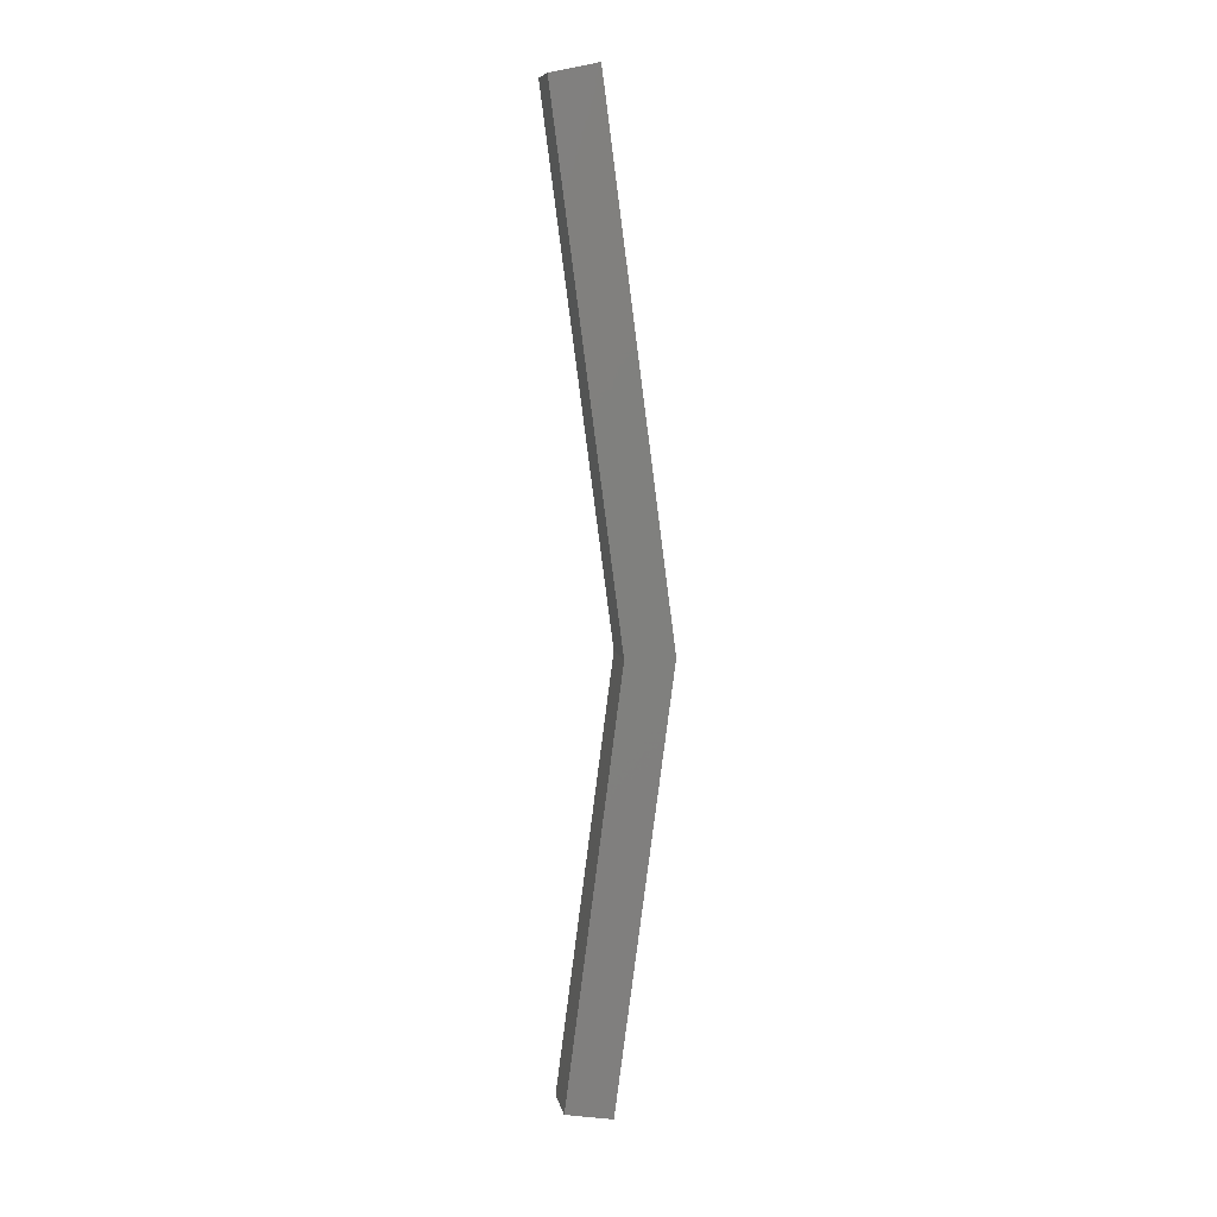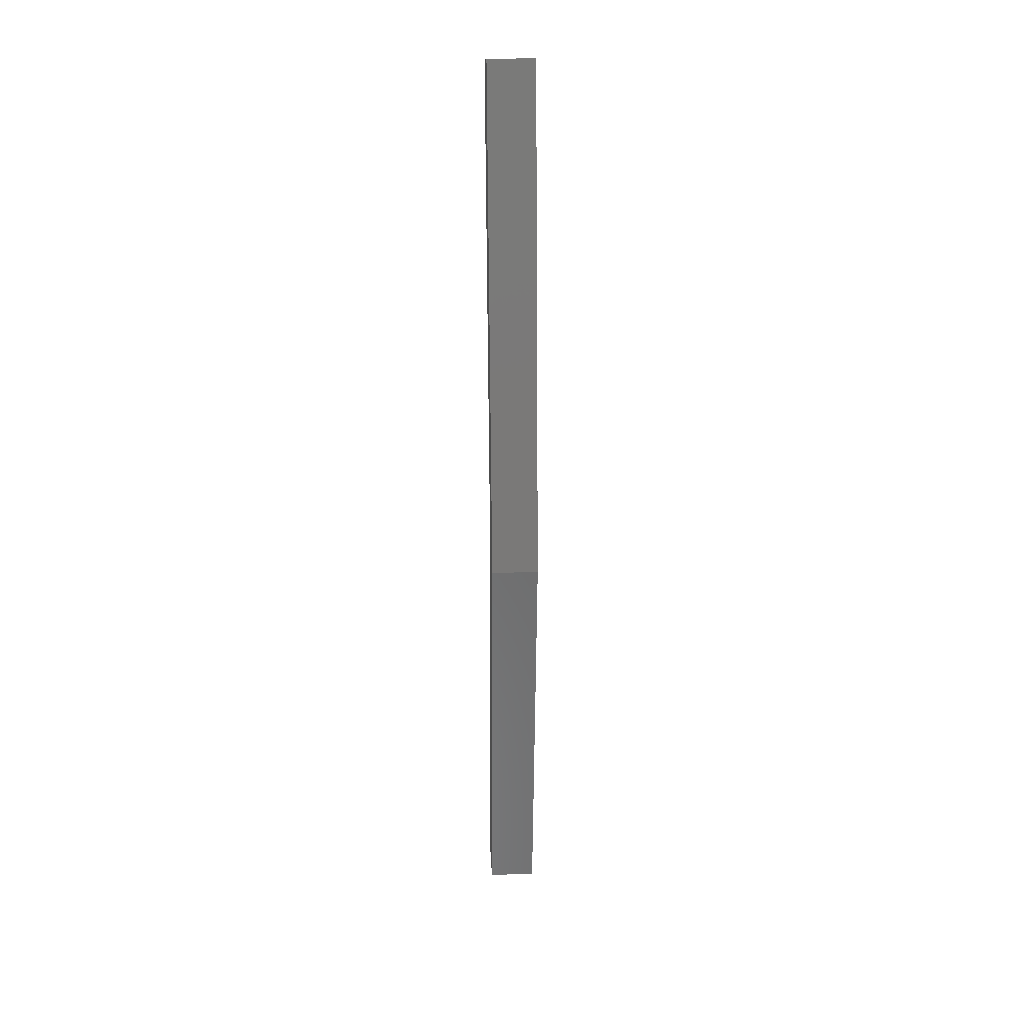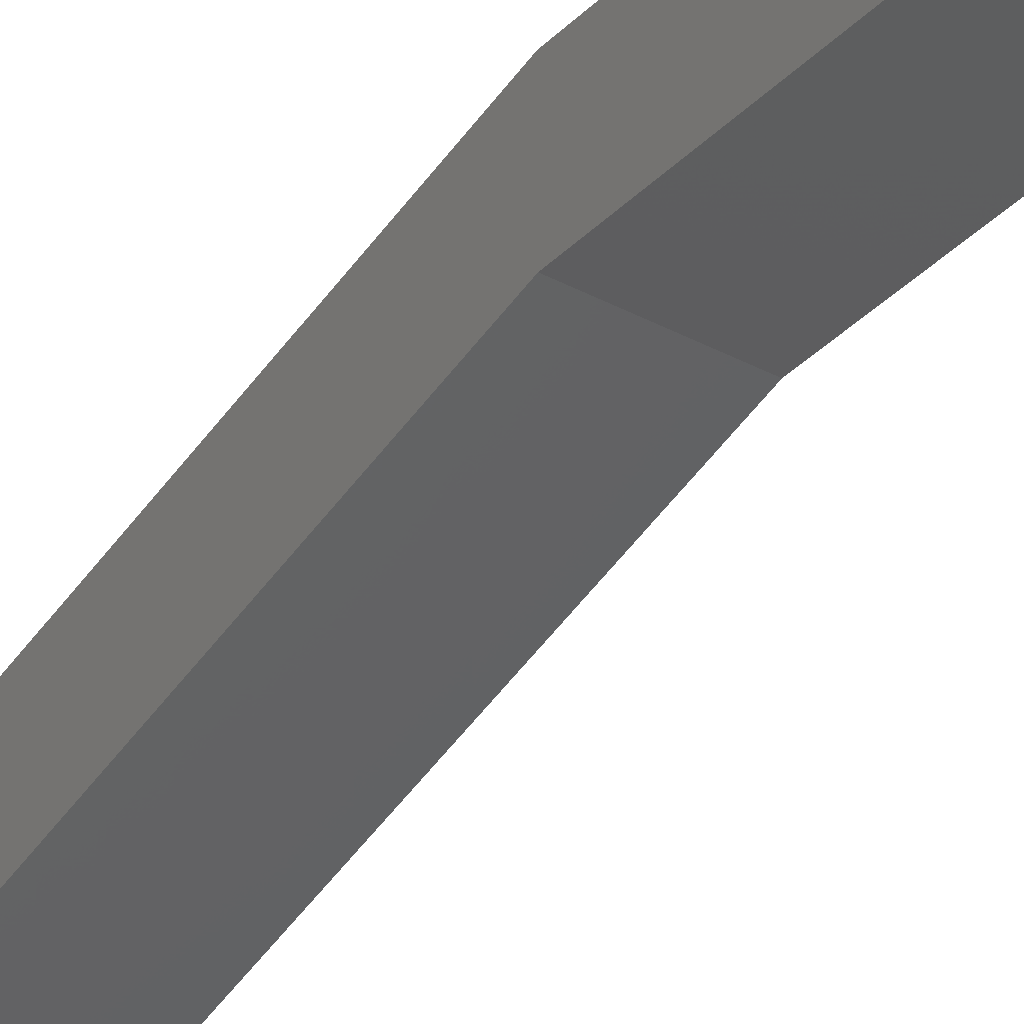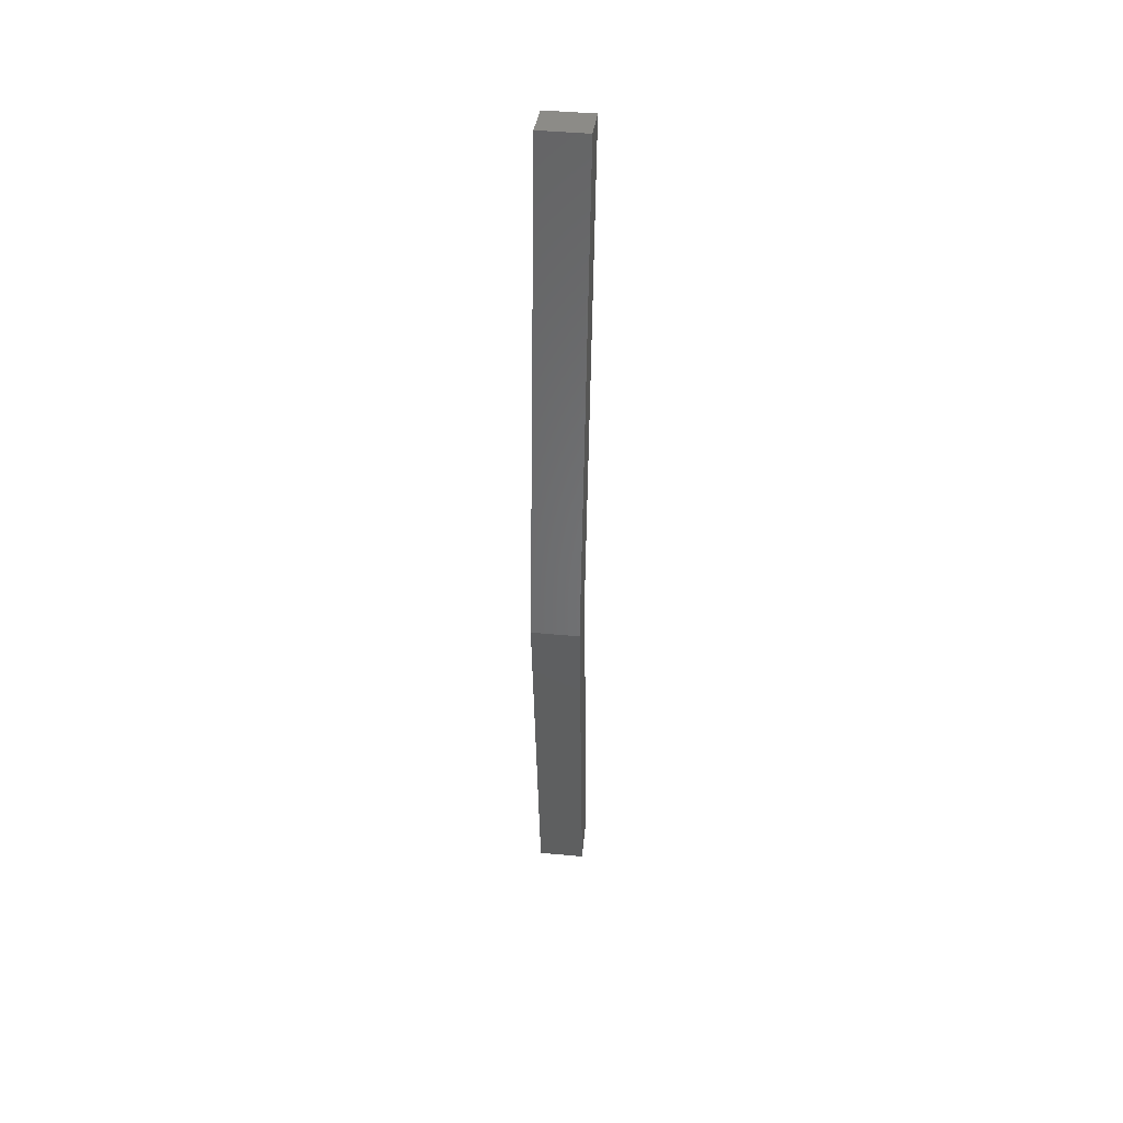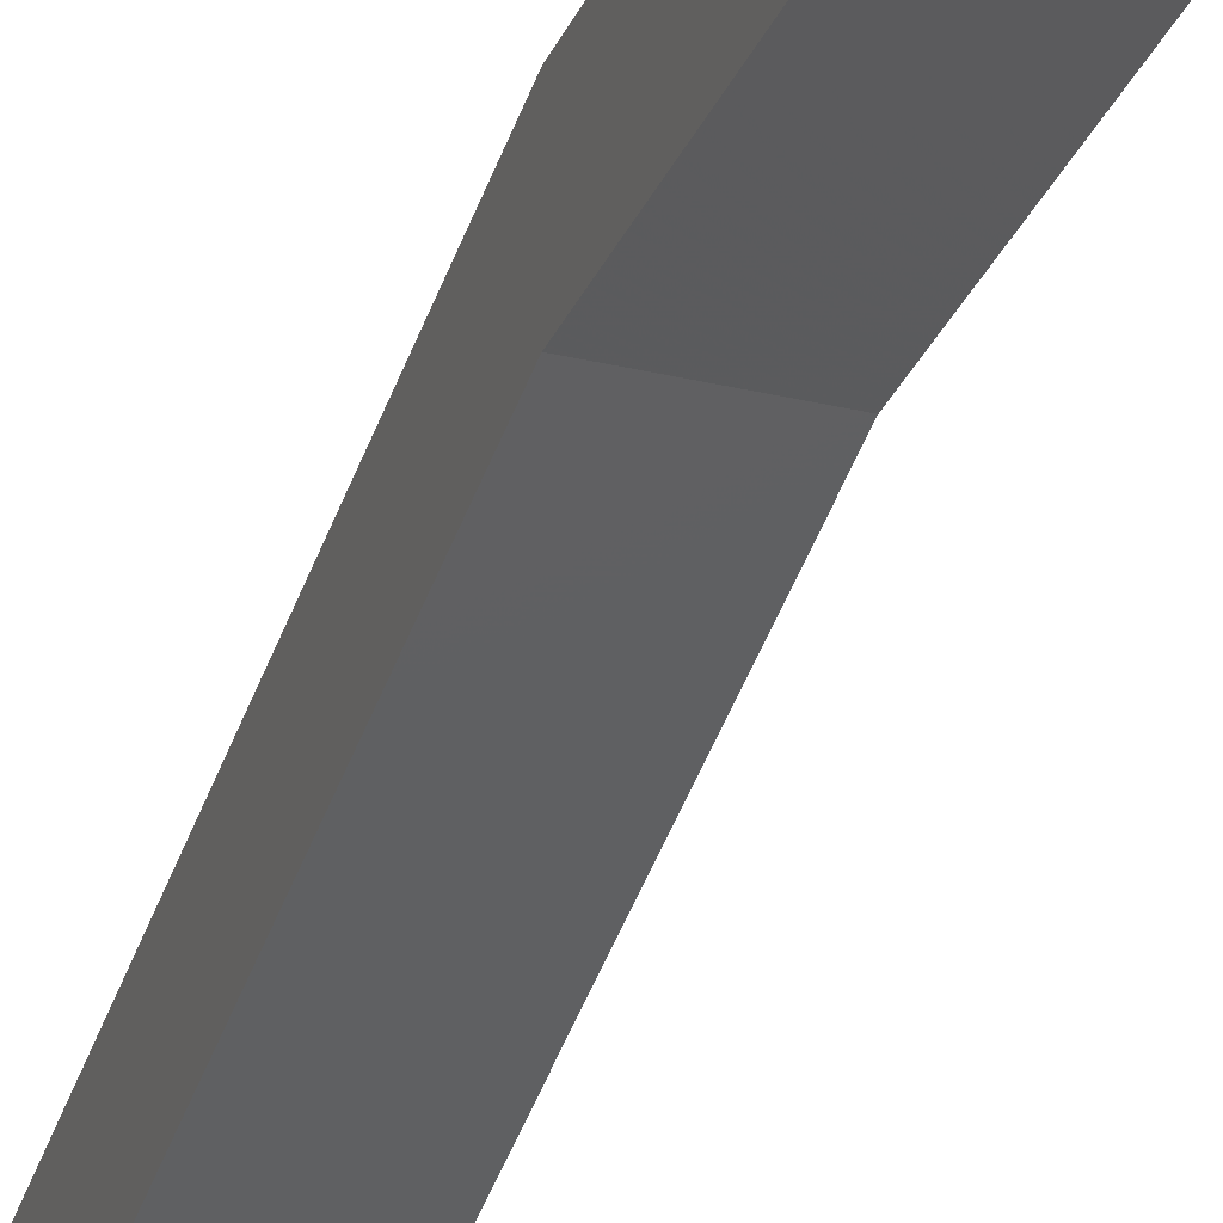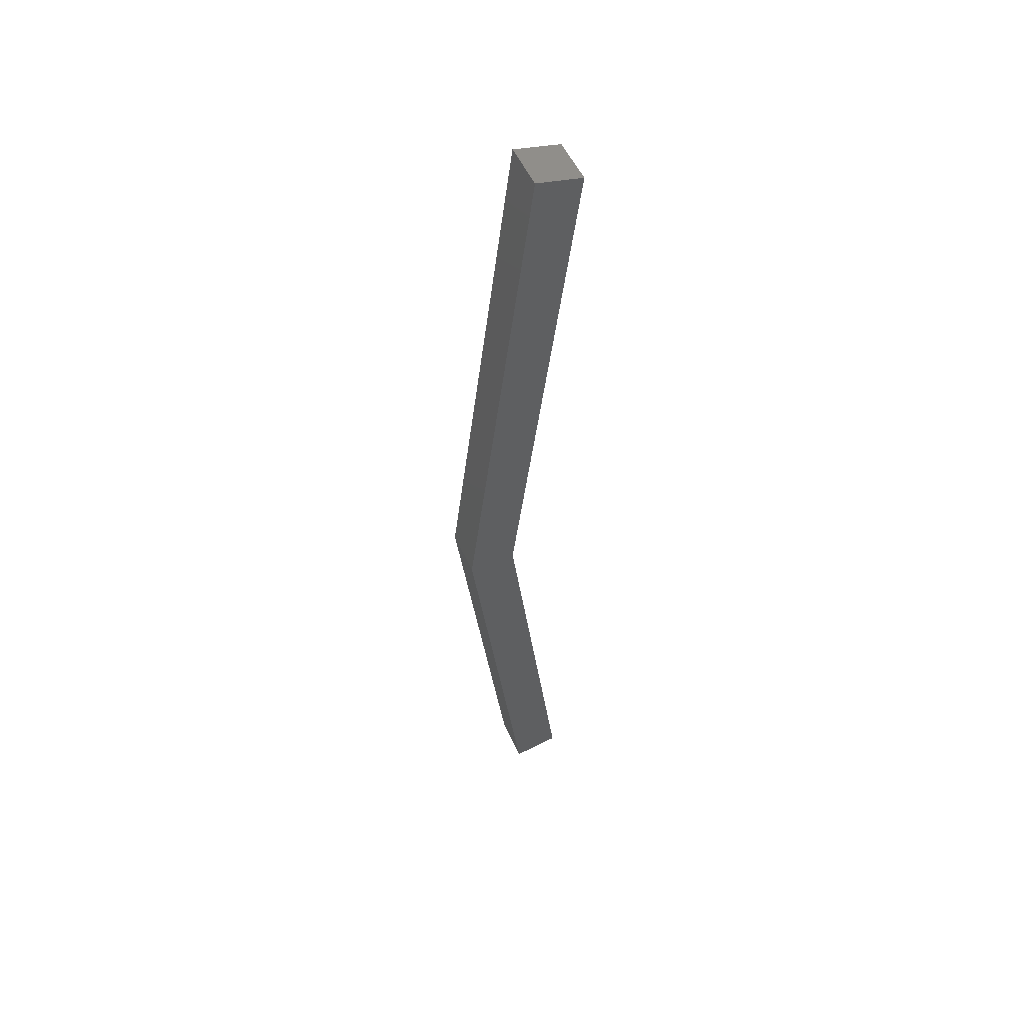
<metadata>
{"format":"stl","ext":"stl","renderer":"f3d","projection":"perspective","resolution":1024,"background":"white","views":[{"elev":9.2,"azim":79.0,"up":"+Z"},{"elev":25.3,"azim":176.8,"up":"+Z"},{"elev":-39.2,"azim":146.2,"up":"+Y"},{"elev":44.8,"azim":-173.8,"up":"+Z"},{"elev":-33.7,"azim":162.0,"up":"+Y"},{"elev":52.1,"azim":-113.6,"up":"+Z"}]}
</metadata>
<code>
# stl→obj: 12 verts, 20 faces
v -1394 51.31 153.9
v -1394 52.5 163
v -1394 51.5 163
v -1394 51.07 173.8
v -1394 50.1 173.6
v -1395 51.07 173.8
v -1395 50.1 173.6
v -1395 51.5 163
v -1395 52.5 163
v -1395 51.31 153.9
v -1395 50.33 154.1
v -1394 50.33 154.1
f 1 2 3
f 3 2 4
f 4 5 3
f 6 5 4
f 7 5 6
f 6 8 7
f 6 9 8
f 8 9 10
f 10 11 8
f 1 11 10
f 12 11 1
f 1 3 12
f 11 12 8
f 8 12 3
f 3 7 8
f 5 7 3
f 6 4 9
f 9 4 2
f 2 10 9
f 1 10 2

</code>
